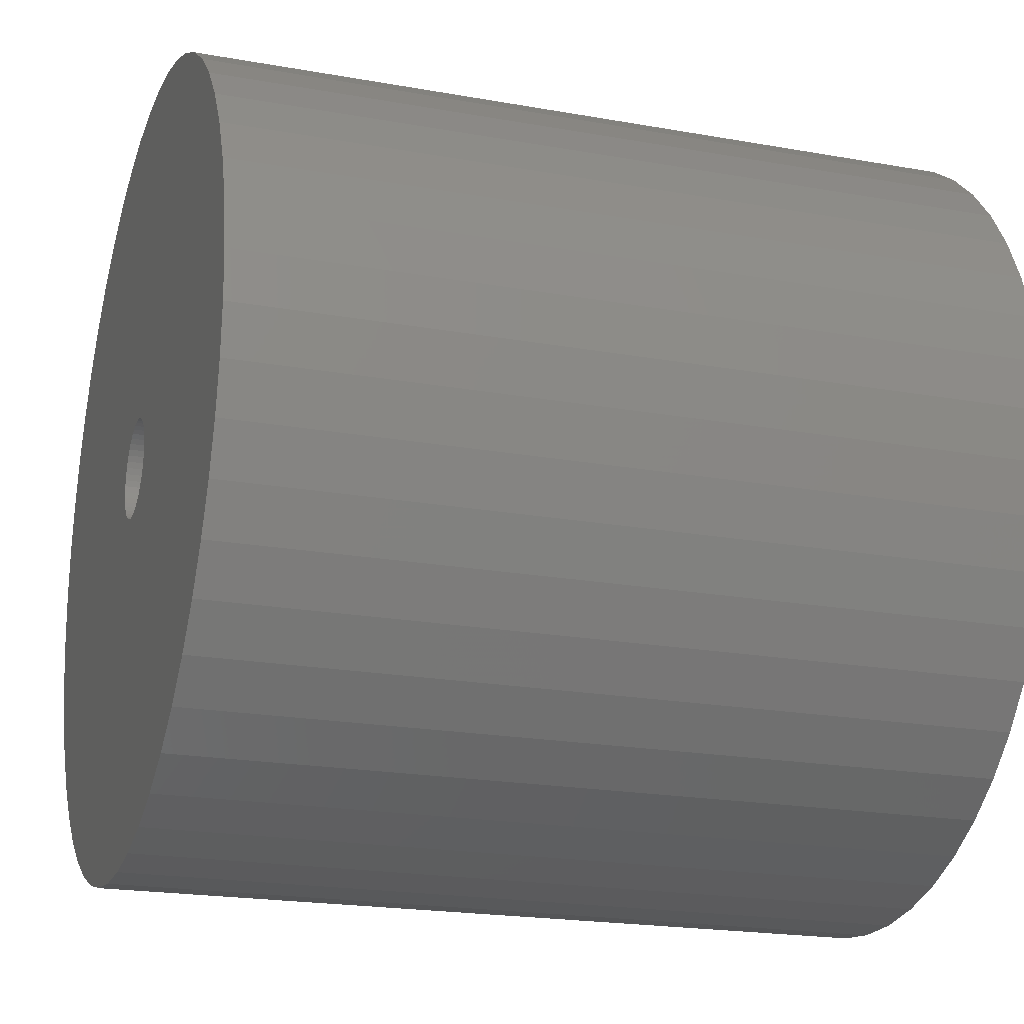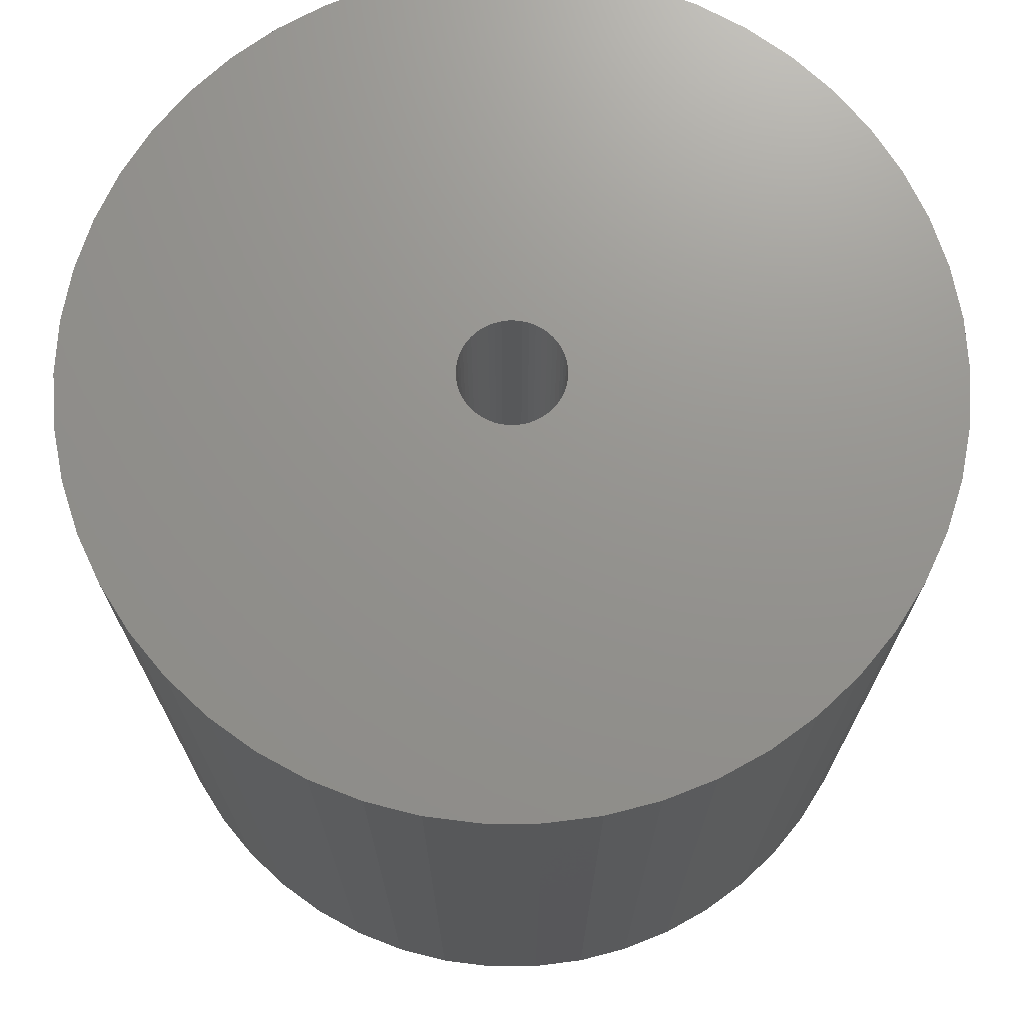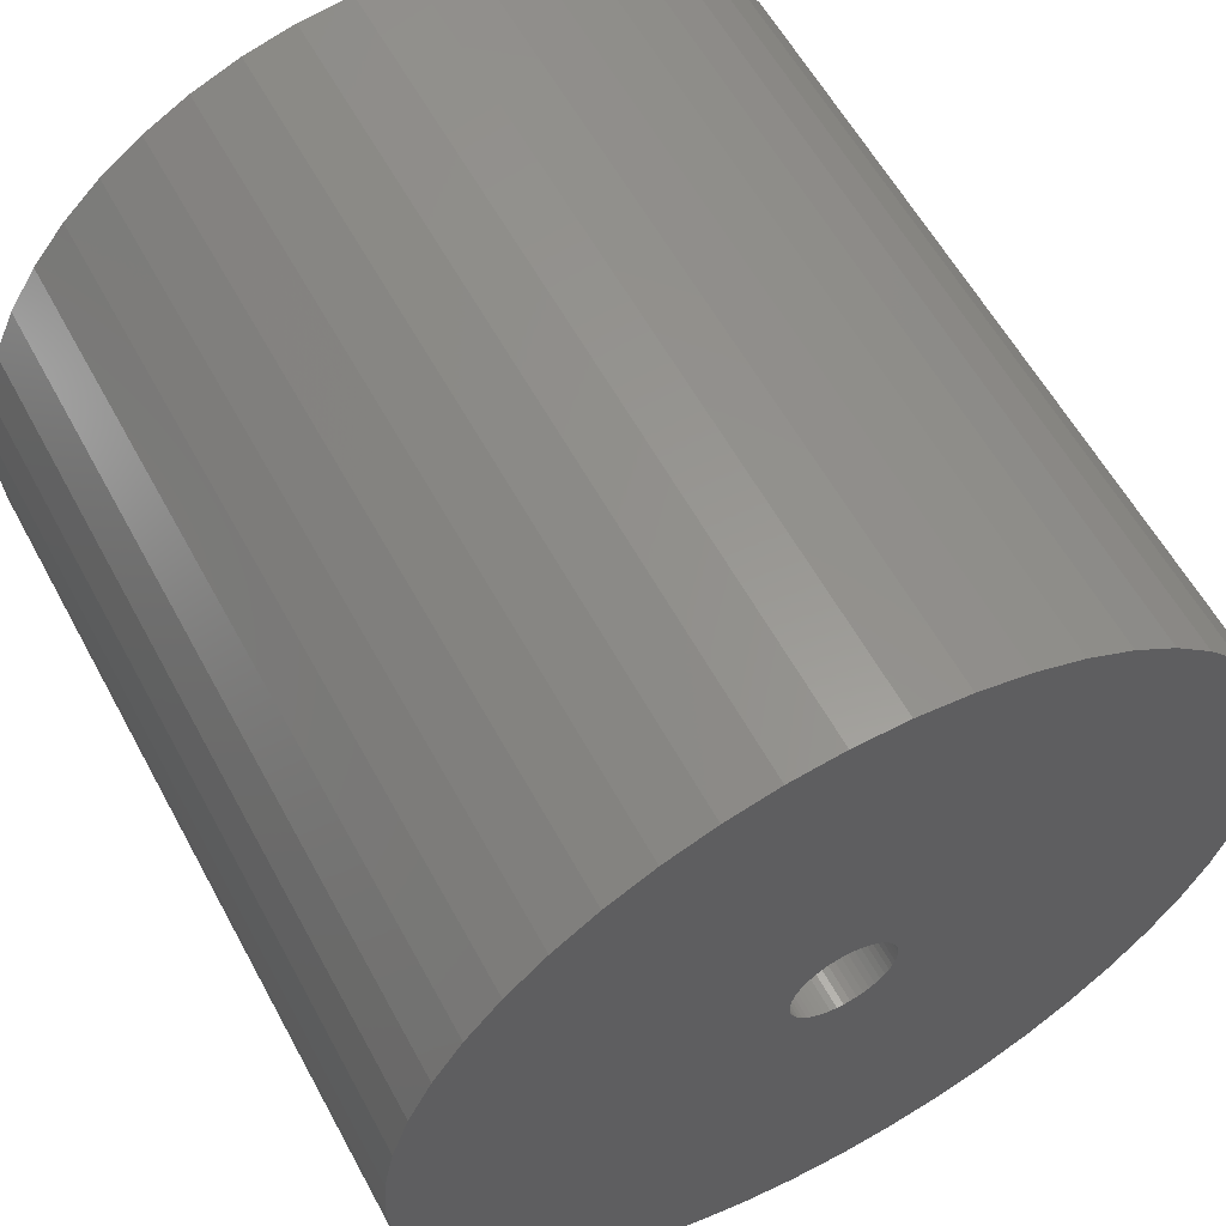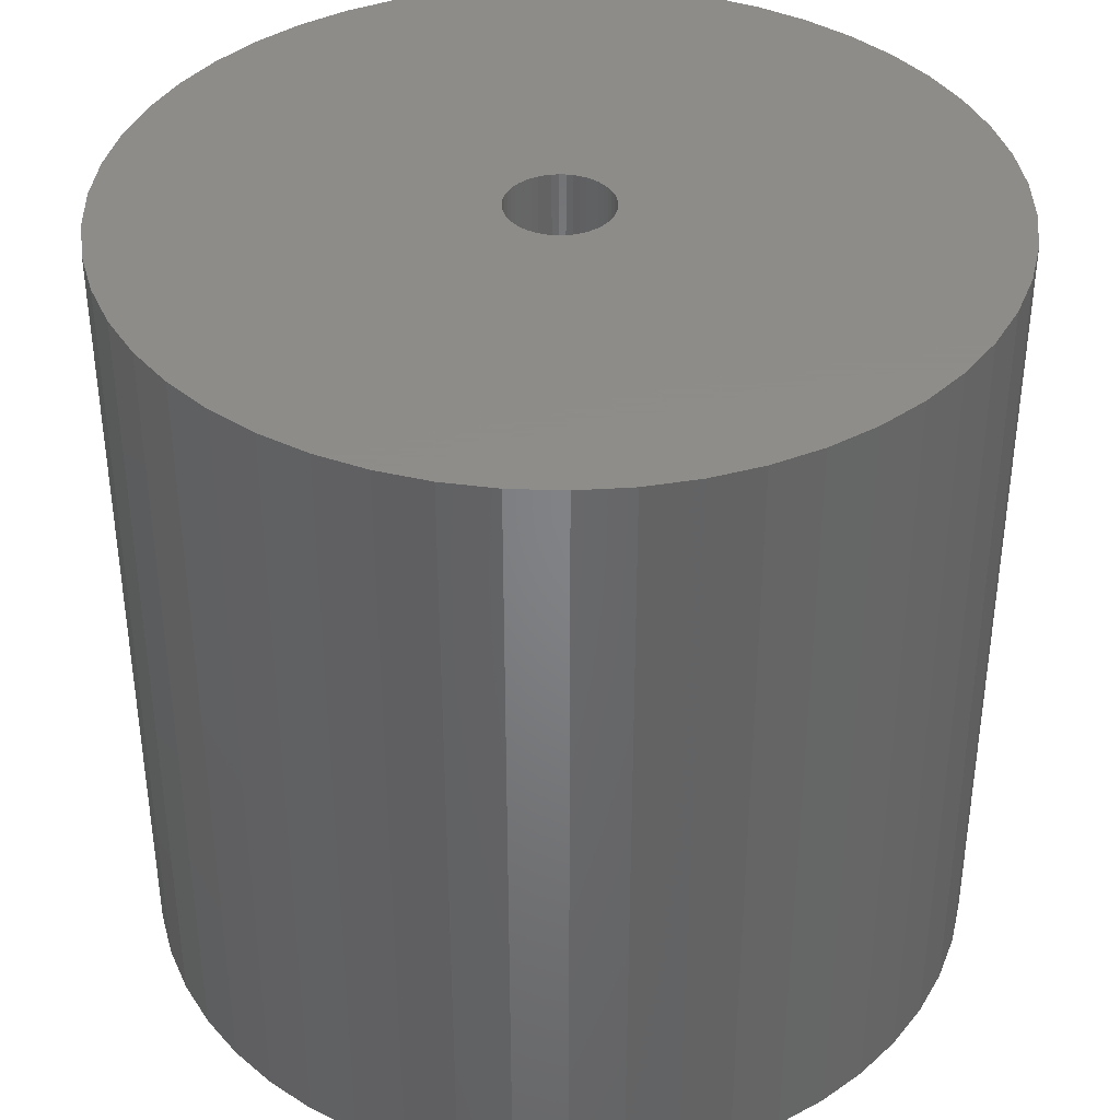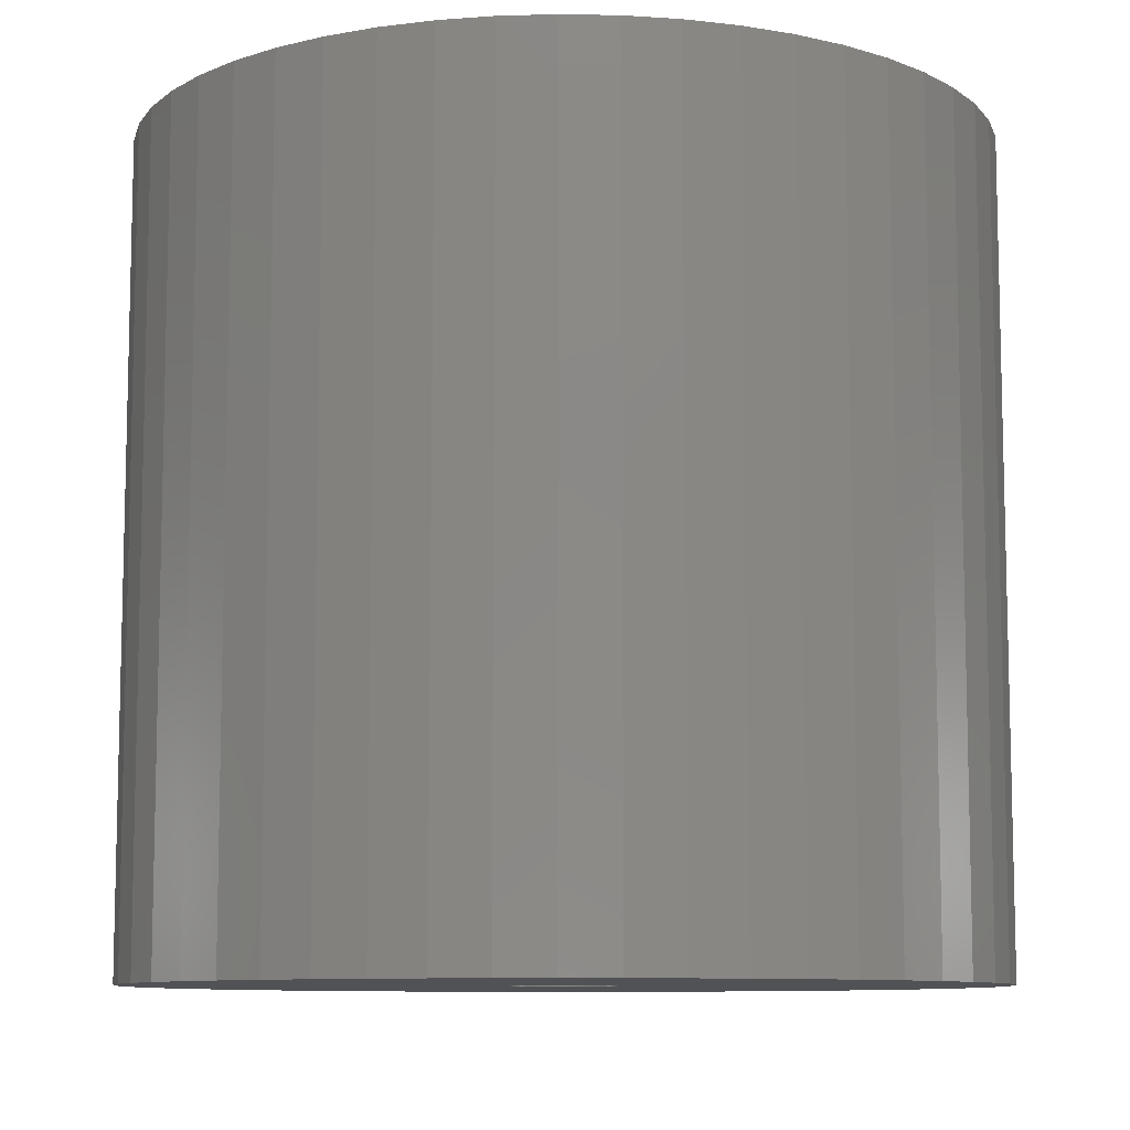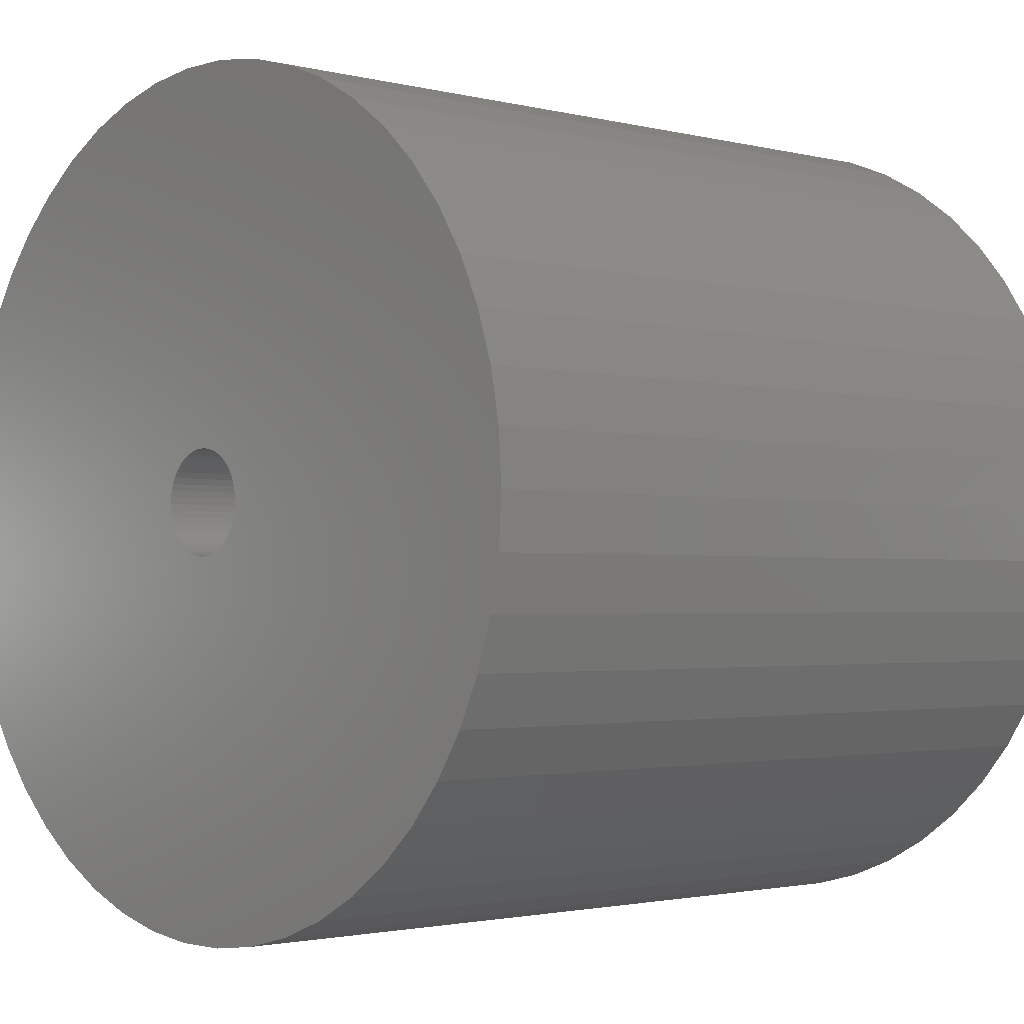
<metadata>
{"format":"stl","ext":"stl","renderer":"f3d","projection":"perspective","resolution":1024,"background":"white","views":[{"elev":-20.5,"azim":-108.1,"up":"+Y"},{"elev":71.4,"azim":-129.7,"up":"+Z"},{"elev":58.9,"azim":151.7,"up":"+Y"},{"elev":38.4,"azim":-11.9,"up":"+Z"},{"elev":-9.2,"azim":-53.2,"up":"+Z"},{"elev":-1.9,"azim":47.2,"up":"+Y"}]}
</metadata>
<code>
# stl→obj: 200 verts, 400 faces
v 11 0 10.5
v 10.91 1.379 -10.5
v 10.91 1.379 10.5
v 11 0 -10.5
v -11 0 -10.5
v -10.91 1.379 10.5
v -10.91 1.379 -10.5
v -11 0 10.5
v 0.6907 10.98 -10.5
v -0.6907 10.98 10.5
v 0.6907 10.98 10.5
v -0.6907 10.98 -10.5
v -0.6907 -10.98 -10.5
v 0.6907 -10.98 10.5
v -0.6907 -10.98 10.5
v 0.6907 -10.98 -10.5
v 8.019 7.53 -10.5
v 7.012 8.476 10.5
v 8.019 7.53 10.5
v 7.012 8.476 -10.5
v -7.012 8.476 -10.5
v -8.019 7.53 10.5
v -7.012 8.476 10.5
v -8.019 7.53 -10.5
v -3.399 10.46 -10.5
v -4.684 9.953 10.5
v -3.399 10.46 10.5
v -4.684 9.953 -10.5
v 10.23 4.049 10.5
v 9.639 5.299 -10.5
v 9.639 5.299 10.5
v 10.23 4.049 -10.5
v 4.684 9.953 -10.5
v 3.399 10.46 10.5
v 4.684 9.953 10.5
v 3.399 10.46 -10.5
v 2.061 10.81 10.5
v 2.061 10.81 -10.5
v 5.894 9.288 -10.5
v 5.894 9.288 10.5
v -10.23 4.049 -10.5
v -9.639 5.299 10.5
v -9.639 5.299 -10.5
v -10.23 4.049 10.5
v 1.35 0 10.5
v 1.339 0.1692 10.5
v 10.65 2.736 10.5
v 10.91 -1.379 10.5
v 1.308 0.3357 10.5
v 1.339 -0.1692 10.5
v 1.255 0.497 10.5
v 10.65 -2.736 10.5
v 1.183 0.6504 10.5
v 8.899 6.466 10.5
v 1.308 -0.3357 10.5
v 1.092 0.7935 10.5
v 10.23 -4.049 10.5
v 0.9841 0.9241 10.5
v 1.255 -0.497 10.5
v 0.8605 1.04 10.5
v 9.639 -5.299 10.5
v 0.7234 1.14 10.5
v 1.183 -0.6504 10.5
v 0.5748 1.222 10.5
v 8.899 -6.466 10.5
v 0.4172 1.284 10.5
v 1.092 -0.7935 10.5
v 8.019 -7.53 10.5
v 0.253 1.326 10.5
v 0.08477 1.347 10.5
v -0.08477 1.347 10.5
v -0.253 1.326 10.5
v -2.061 10.81 10.5
v -0.4172 1.284 10.5
v -0.5748 1.222 10.5
v -0.7234 1.14 10.5
v -5.894 9.288 10.5
v -0.8605 1.04 10.5
v -0.9841 0.9241 10.5
v -1.092 0.7935 10.5
v 0.9841 -0.9241 10.5
v 7.012 -8.476 10.5
v 0.8605 -1.04 10.5
v 5.894 -9.288 10.5
v 0.7234 -1.14 10.5
v 4.684 -9.953 10.5
v 0.5748 -1.222 10.5
v 3.399 -10.46 10.5
v 0.4172 -1.284 10.5
v 2.061 -10.81 10.5
v 0.253 -1.326 10.5
v 0.08477 -1.347 10.5
v -0.08477 -1.347 10.5
v -0.253 -1.326 10.5
v -2.061 -10.81 10.5
v -0.4172 -1.284 10.5
v -3.399 -10.46 10.5
v -0.5748 -1.222 10.5
v -4.684 -9.953 10.5
v -0.7234 -1.14 10.5
v -5.894 -9.288 10.5
v -0.8605 -1.04 10.5
v -7.012 -8.476 10.5
v -0.9841 -0.9241 10.5
v -8.019 -7.53 10.5
v -1.092 -0.7935 10.5
v -8.899 -6.466 10.5
v -1.183 -0.6504 10.5
v -9.639 -5.299 10.5
v -1.255 -0.497 10.5
v -10.23 -4.049 10.5
v -1.308 -0.3357 10.5
v -10.65 -2.736 10.5
v -1.339 -0.1692 10.5
v -10.91 -1.379 10.5
v -1.35 0 10.5
v -8.899 6.466 10.5
v -1.183 0.6504 10.5
v -1.255 0.497 10.5
v -1.308 0.3357 10.5
v -10.65 2.736 10.5
v -1.339 0.1692 10.5
v -2.061 10.81 -10.5
v 1.35 0 -10.5
v 10.91 -1.379 -10.5
v 1.339 -0.1692 -10.5
v 10.65 -2.736 -10.5
v 1.308 -0.3357 -10.5
v 10.23 -4.049 -10.5
v 1.339 0.1692 -10.5
v 1.255 -0.497 -10.5
v 9.639 -5.299 -10.5
v 10.65 2.736 -10.5
v 1.183 -0.6504 -10.5
v 8.899 -6.466 -10.5
v 1.308 0.3357 -10.5
v 1.092 -0.7935 -10.5
v 8.019 -7.53 -10.5
v 0.9841 -0.9241 -10.5
v 7.012 -8.476 -10.5
v 1.255 0.497 -10.5
v 0.8605 -1.04 -10.5
v 5.894 -9.288 -10.5
v 0.7234 -1.14 -10.5
v 4.684 -9.953 -10.5
v 1.183 0.6504 -10.5
v 0.5748 -1.222 -10.5
v 3.399 -10.46 -10.5
v 8.899 6.466 -10.5
v 0.4172 -1.284 -10.5
v 2.061 -10.81 -10.5
v 1.092 0.7935 -10.5
v 0.253 -1.326 -10.5
v 0.08477 -1.347 -10.5
v -0.08477 -1.347 -10.5
v -0.253 -1.326 -10.5
v -2.061 -10.81 -10.5
v -0.4172 -1.284 -10.5
v -3.399 -10.46 -10.5
v -0.5748 -1.222 -10.5
v -4.684 -9.953 -10.5
v -0.7234 -1.14 -10.5
v -5.894 -9.288 -10.5
v -0.8605 -1.04 -10.5
v -7.012 -8.476 -10.5
v -0.9841 -0.9241 -10.5
v -8.019 -7.53 -10.5
v -1.092 -0.7935 -10.5
v 0.9841 0.9241 -10.5
v 0.8605 1.04 -10.5
v 0.7234 1.14 -10.5
v 0.5748 1.222 -10.5
v 0.4172 1.284 -10.5
v 0.253 1.326 -10.5
v 0.08477 1.347 -10.5
v -0.08477 1.347 -10.5
v -0.253 1.326 -10.5
v -0.4172 1.284 -10.5
v -0.5748 1.222 -10.5
v -0.7234 1.14 -10.5
v -5.894 9.288 -10.5
v -0.8605 1.04 -10.5
v -0.9841 0.9241 -10.5
v -1.092 0.7935 -10.5
v -8.899 6.466 -10.5
v -1.183 0.6504 -10.5
v -1.255 0.497 -10.5
v -1.308 0.3357 -10.5
v -10.65 2.736 -10.5
v -1.339 0.1692 -10.5
v -1.35 0 -10.5
v -8.899 -6.466 -10.5
v -1.183 -0.6504 -10.5
v -9.639 -5.299 -10.5
v -1.255 -0.497 -10.5
v -10.23 -4.049 -10.5
v -1.308 -0.3357 -10.5
v -10.65 -2.736 -10.5
v -1.339 -0.1692 -10.5
v -10.91 -1.379 -10.5
f 1 2 3
f 2 1 4
f 5 6 7
f 6 5 8
f 9 10 11
f 10 9 12
f 13 14 15
f 14 13 16
f 17 18 19
f 18 17 20
f 21 22 23
f 22 21 24
f 25 26 27
f 26 25 28
f 29 30 31
f 30 29 32
f 33 34 35
f 34 33 36
f 36 37 34
f 37 36 38
f 39 35 40
f 35 39 33
f 41 42 43
f 42 41 44
f 45 1 3
f 46 3 47
f 1 45 48
f 49 47 29
f 50 48 45
f 51 29 31
f 48 50 52
f 53 31 54
f 55 52 50
f 56 54 19
f 52 55 57
f 58 19 18
f 59 57 55
f 60 18 40
f 57 59 61
f 62 40 35
f 63 61 59
f 64 35 34
f 61 63 65
f 66 34 37
f 67 65 63
f 65 67 68
f 3 46 45
f 47 49 46
f 29 51 49
f 31 53 51
f 54 56 53
f 19 58 56
f 18 60 58
f 40 62 60
f 69 37 11
f 35 64 62
f 34 66 64
f 37 69 66
f 11 70 69
f 11 71 70
f 10 71 11
f 71 10 72
f 73 72 10
f 72 73 74
f 27 74 73
f 74 27 75
f 26 75 27
f 75 26 76
f 77 76 26
f 76 77 78
f 23 78 77
f 78 23 79
f 22 79 23
f 79 22 80
f 81 68 67
f 68 81 82
f 83 82 81
f 82 83 84
f 85 84 83
f 84 85 86
f 87 86 85
f 86 87 88
f 89 88 87
f 88 89 90
f 91 90 89
f 90 91 14
f 92 14 91
f 93 14 92
f 15 93 94
f 95 94 96
f 97 96 98
f 93 15 14
f 99 98 100
f 101 100 102
f 103 102 104
f 105 104 106
f 107 106 108
f 109 108 110
f 111 110 112
f 113 112 114
f 115 114 116
f 117 80 22
f 94 95 15
f 80 117 118
f 96 97 95
f 42 118 117
f 98 99 97
f 118 42 119
f 100 101 99
f 44 119 42
f 102 103 101
f 119 44 120
f 104 105 103
f 121 120 44
f 106 107 105
f 120 121 122
f 108 109 107
f 6 122 121
f 110 111 109
f 122 6 116
f 112 113 111
f 8 116 6
f 114 115 113
f 116 8 115
f 12 73 10
f 73 12 123
f 124 4 125
f 126 125 127
f 4 124 2
f 128 127 129
f 130 2 124
f 131 129 132
f 2 130 133
f 134 132 135
f 136 133 130
f 137 135 138
f 133 136 32
f 139 138 140
f 141 32 136
f 142 140 143
f 32 141 30
f 144 143 145
f 146 30 141
f 147 145 148
f 30 146 149
f 150 148 151
f 152 149 146
f 149 152 17
f 125 126 124
f 127 128 126
f 129 131 128
f 132 134 131
f 135 137 134
f 138 139 137
f 140 142 139
f 143 144 142
f 153 151 16
f 145 147 144
f 148 150 147
f 151 153 150
f 16 154 153
f 16 155 154
f 13 155 16
f 155 13 156
f 157 156 13
f 156 157 158
f 159 158 157
f 158 159 160
f 161 160 159
f 160 161 162
f 163 162 161
f 162 163 164
f 165 164 163
f 164 165 166
f 167 166 165
f 166 167 168
f 169 17 152
f 17 169 20
f 170 20 169
f 20 170 39
f 171 39 170
f 39 171 33
f 172 33 171
f 33 172 36
f 173 36 172
f 36 173 38
f 174 38 173
f 38 174 9
f 175 9 174
f 176 9 175
f 12 176 177
f 123 177 178
f 25 178 179
f 176 12 9
f 28 179 180
f 181 180 182
f 21 182 183
f 24 183 184
f 185 184 186
f 43 186 187
f 41 187 188
f 189 188 190
f 7 190 191
f 192 168 167
f 177 123 12
f 168 192 193
f 178 25 123
f 194 193 192
f 179 28 25
f 193 194 195
f 180 181 28
f 196 195 194
f 182 21 181
f 195 196 197
f 183 24 21
f 198 197 196
f 184 185 24
f 197 198 199
f 186 43 185
f 200 199 198
f 187 41 43
f 199 200 191
f 188 189 41
f 5 191 200
f 190 7 189
f 191 5 7
f 16 90 14
f 90 16 151
f 47 32 29
f 32 47 133
f 3 133 47
f 133 3 2
f 54 17 19
f 17 54 149
f 31 149 54
f 149 31 30
f 38 11 37
f 11 38 9
f 20 40 18
f 40 20 39
f 43 117 185
f 117 43 42
f 185 22 24
f 22 185 117
f 189 44 41
f 44 189 121
f 7 121 189
f 121 7 6
f 28 77 26
f 77 28 181
f 181 23 77
f 23 181 21
f 123 27 73
f 27 123 25
f 48 4 1
f 4 48 125
f 61 129 57
f 129 61 132
f 167 103 105
f 103 167 165
f 194 111 196
f 111 194 109
f 192 109 194
f 109 192 107
f 145 84 86
f 84 145 143
f 57 127 52
f 127 57 129
f 167 107 192
f 107 167 105
f 198 115 200
f 115 198 113
f 200 8 5
f 8 200 115
f 196 113 198
f 113 196 111
f 140 68 82
f 68 140 138
f 148 86 88
f 86 148 145
f 151 88 90
f 88 151 148
f 52 125 48
f 125 52 127
f 65 132 61
f 132 65 135
f 68 135 65
f 135 68 138
f 157 15 95
f 15 157 13
f 161 97 99
f 97 161 159
f 165 101 103
f 101 165 163
f 143 82 84
f 82 143 140
f 159 95 97
f 95 159 157
f 163 99 101
f 99 163 161
f 124 46 130
f 46 124 45
f 116 190 122
f 190 116 191
f 176 70 71
f 70 176 175
f 154 93 92
f 93 154 155
f 170 58 60
f 58 170 169
f 183 78 79
f 78 183 182
f 179 74 75
f 74 179 178
f 137 63 134
f 63 137 67
f 141 53 146
f 53 141 51
f 130 49 136
f 49 130 46
f 146 56 152
f 56 146 53
f 173 64 66
f 64 173 172
f 171 60 62
f 60 171 170
f 119 186 118
f 186 119 187
f 178 72 74
f 72 178 177
f 128 50 126
f 50 128 55
f 147 89 87
f 89 147 150
f 136 51 141
f 51 136 49
f 152 58 169
f 58 152 56
f 174 66 69
f 66 174 173
f 175 69 70
f 69 175 174
f 172 62 64
f 62 172 171
f 118 184 80
f 184 118 186
f 80 183 79
f 183 80 184
f 120 187 119
f 187 120 188
f 122 188 120
f 188 122 190
f 180 75 76
f 75 180 179
f 182 76 78
f 76 182 180
f 177 71 72
f 71 177 176
f 126 45 124
f 45 126 50
f 139 67 137
f 67 139 81
f 110 197 112
f 197 110 195
f 142 85 83
f 85 142 144
f 139 83 81
f 83 139 142
f 134 59 131
f 59 134 63
f 104 168 106
f 168 104 166
f 106 193 108
f 193 106 168
f 144 87 85
f 87 144 147
f 131 55 128
f 55 131 59
f 158 98 96
f 98 158 160
f 162 102 100
f 102 162 164
f 156 96 94
f 96 156 158
f 164 104 102
f 104 164 166
f 108 195 110
f 195 108 193
f 112 199 114
f 199 112 197
f 114 191 116
f 191 114 199
f 150 91 89
f 91 150 153
f 153 92 91
f 92 153 154
f 160 100 98
f 100 160 162
f 155 94 93
f 94 155 156

</code>
